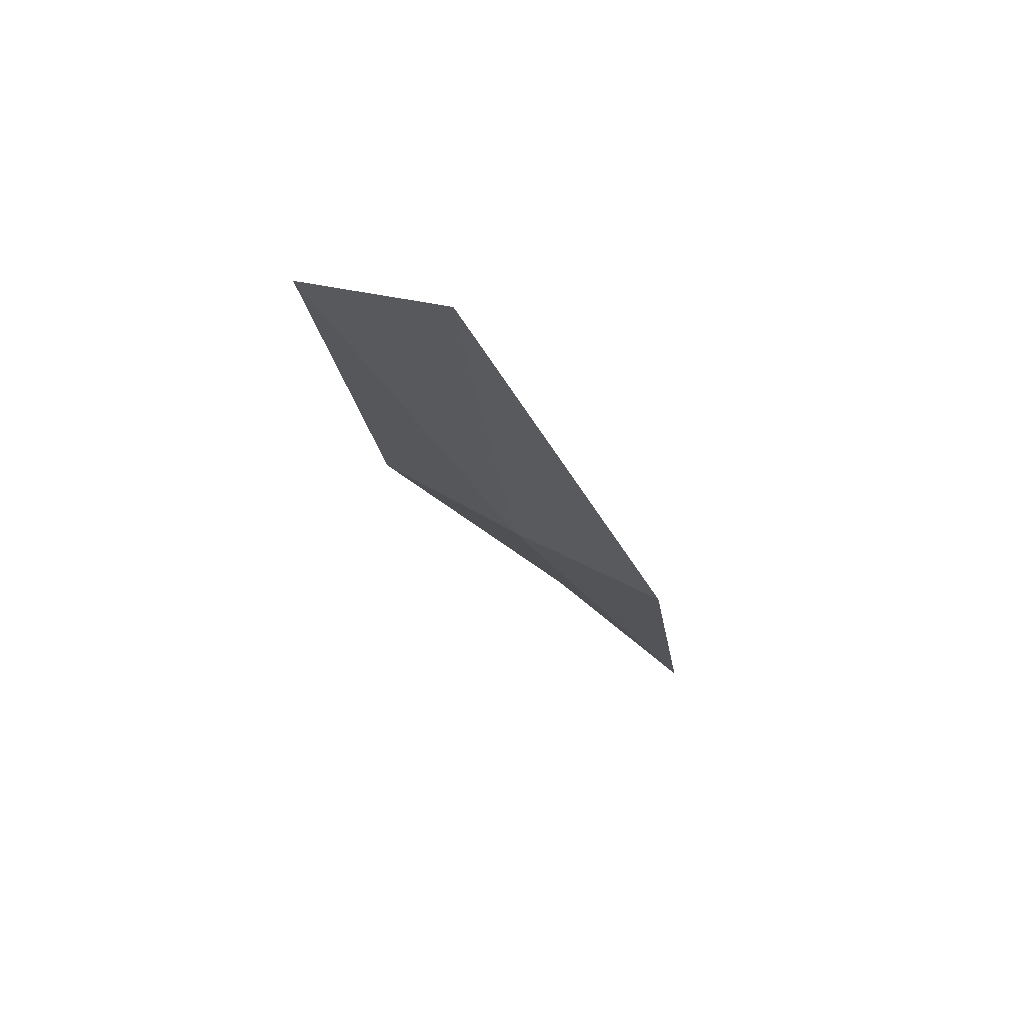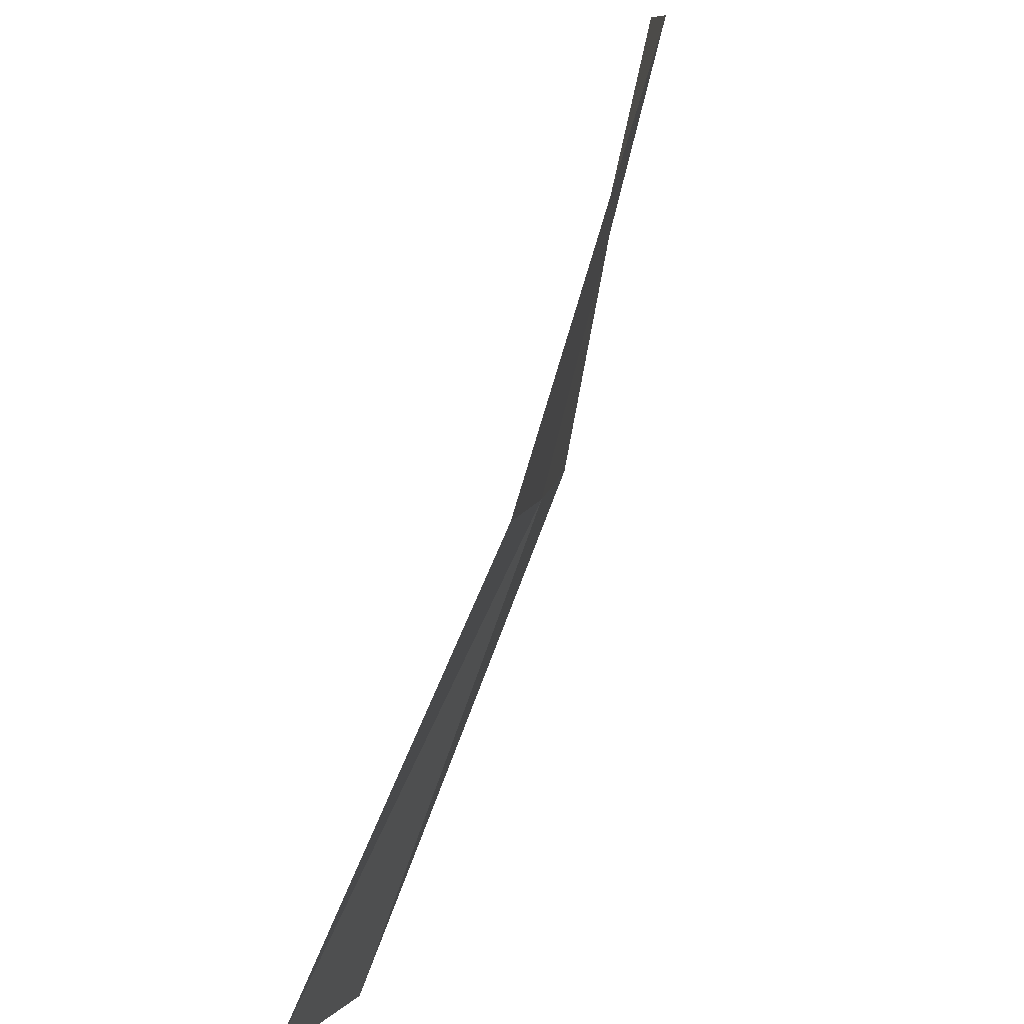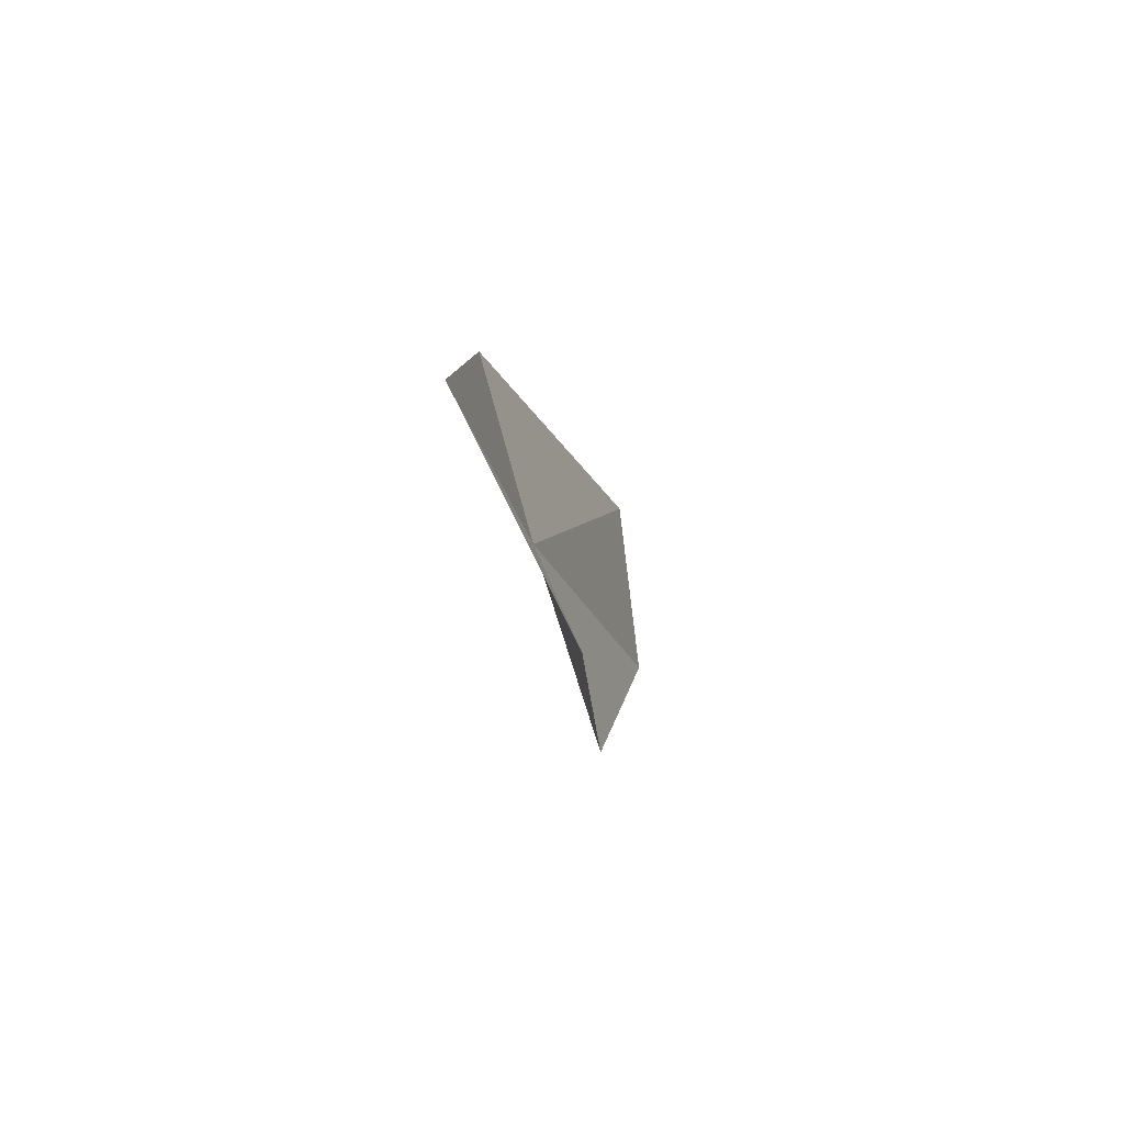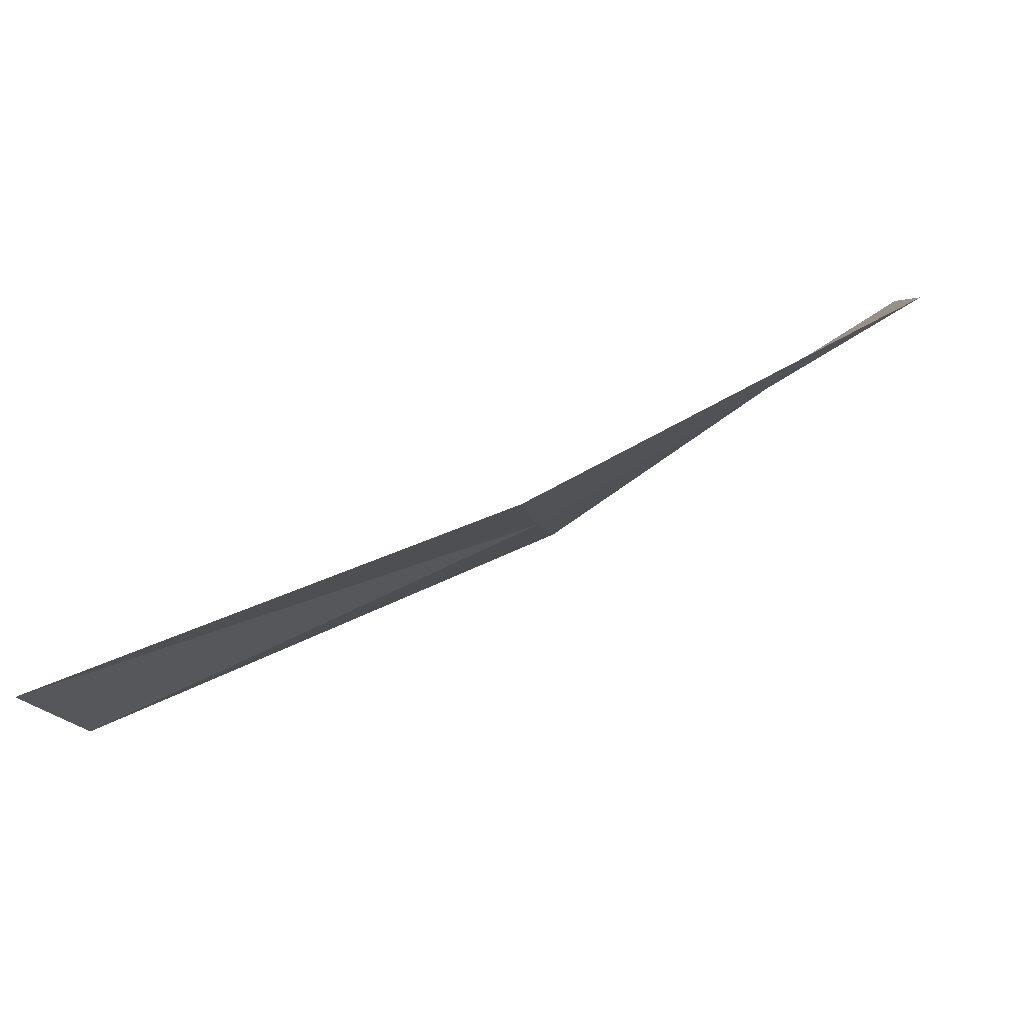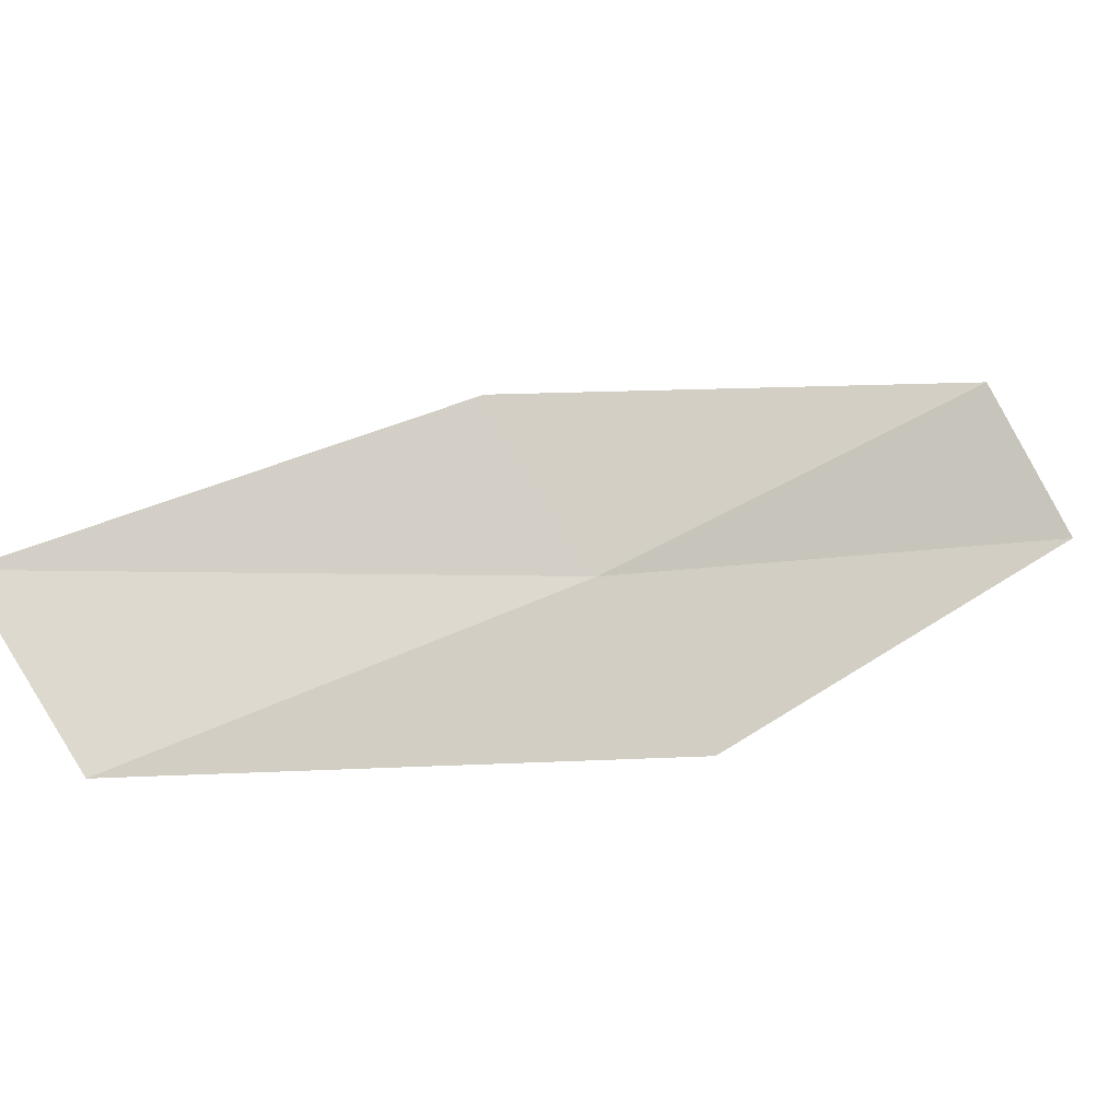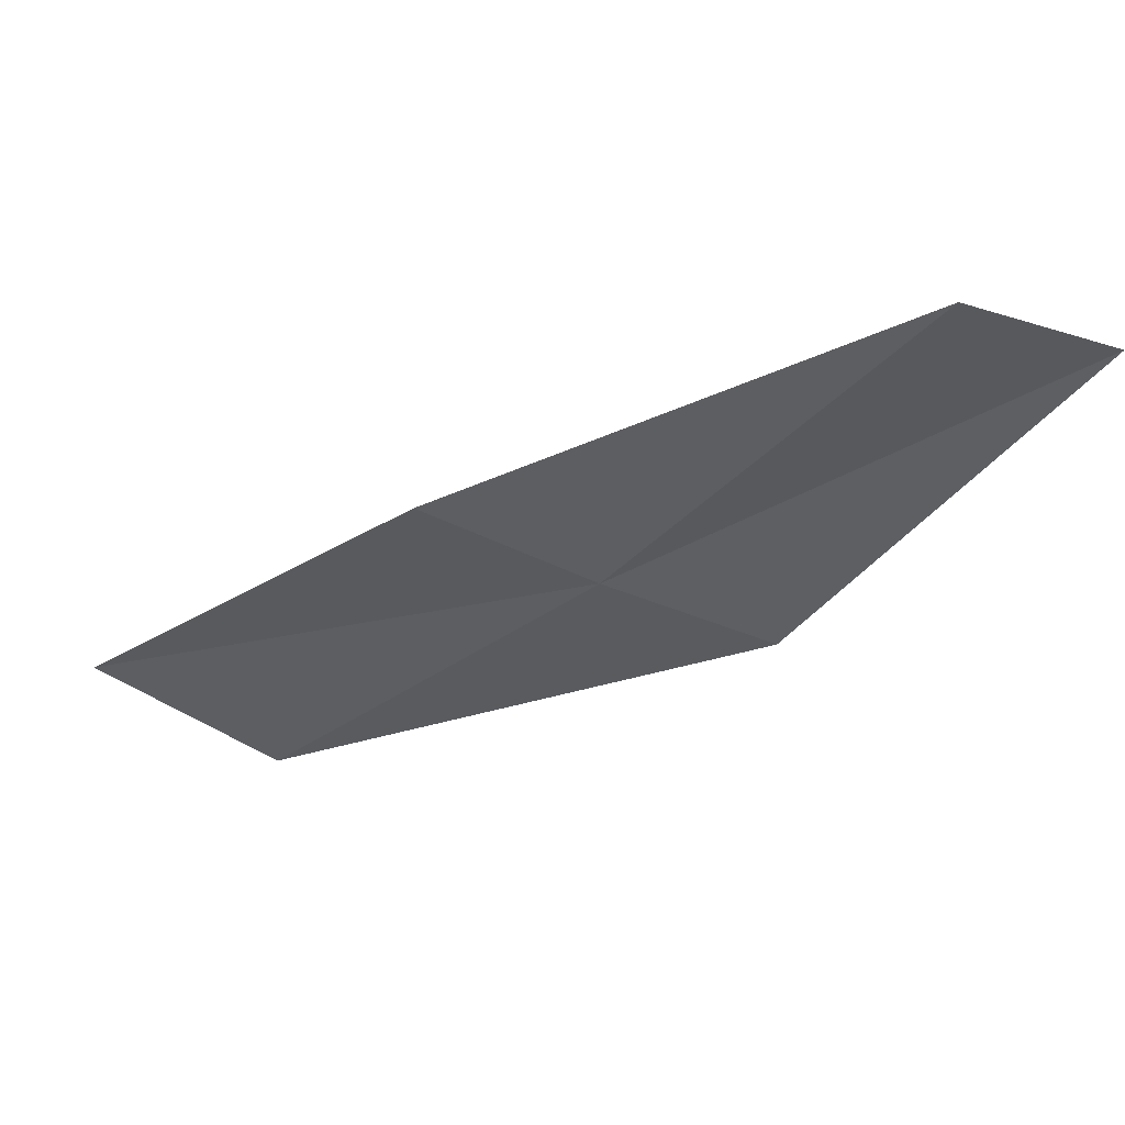
<metadata>
{"format":"obj","ext":"obj","renderer":"f3d","projection":"perspective","resolution":1024,"background":"white","views":[{"elev":1.7,"azim":-39.2,"up":"+Y"},{"elev":-65.0,"azim":-136.3,"up":"+Z"},{"elev":-37.1,"azim":72.8,"up":"+Z"},{"elev":13.6,"azim":-167.8,"up":"+Y"},{"elev":-69.6,"azim":-138.9,"up":"+Y"},{"elev":-0.8,"azim":-110.1,"up":"+Y"}]}
</metadata>
<code>
v 47.77 38.55 18.75
v 45.3 40.03 19.83
v 45.52 39.84 20.99
v 47.61 38.99 17.52
v 47.9 38.17 19.99
v 50.4 37.99 16.11
v 50.49 37.33 17.39
f 1 2 3
f 1 4 2
f 1 3 5
f 1 6 4
f 1 7 6
f 1 5 7

</code>
